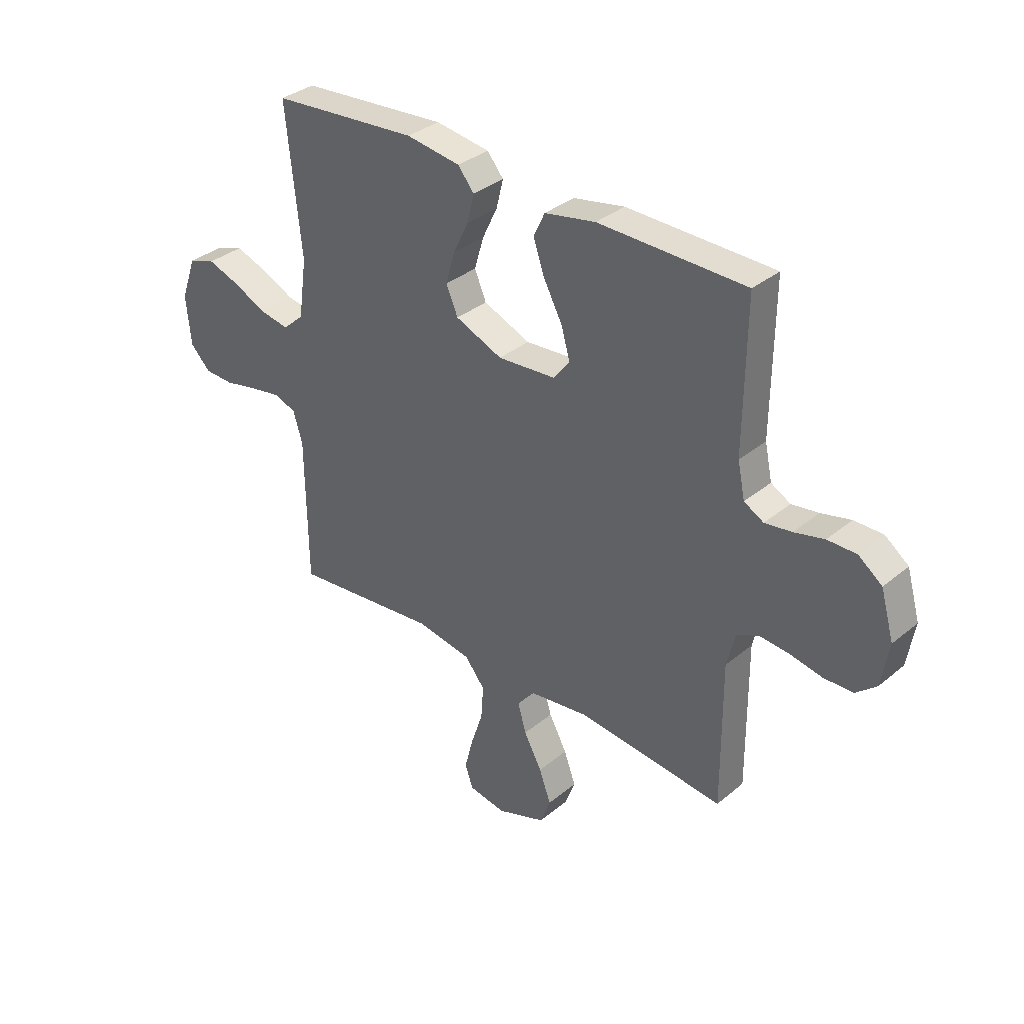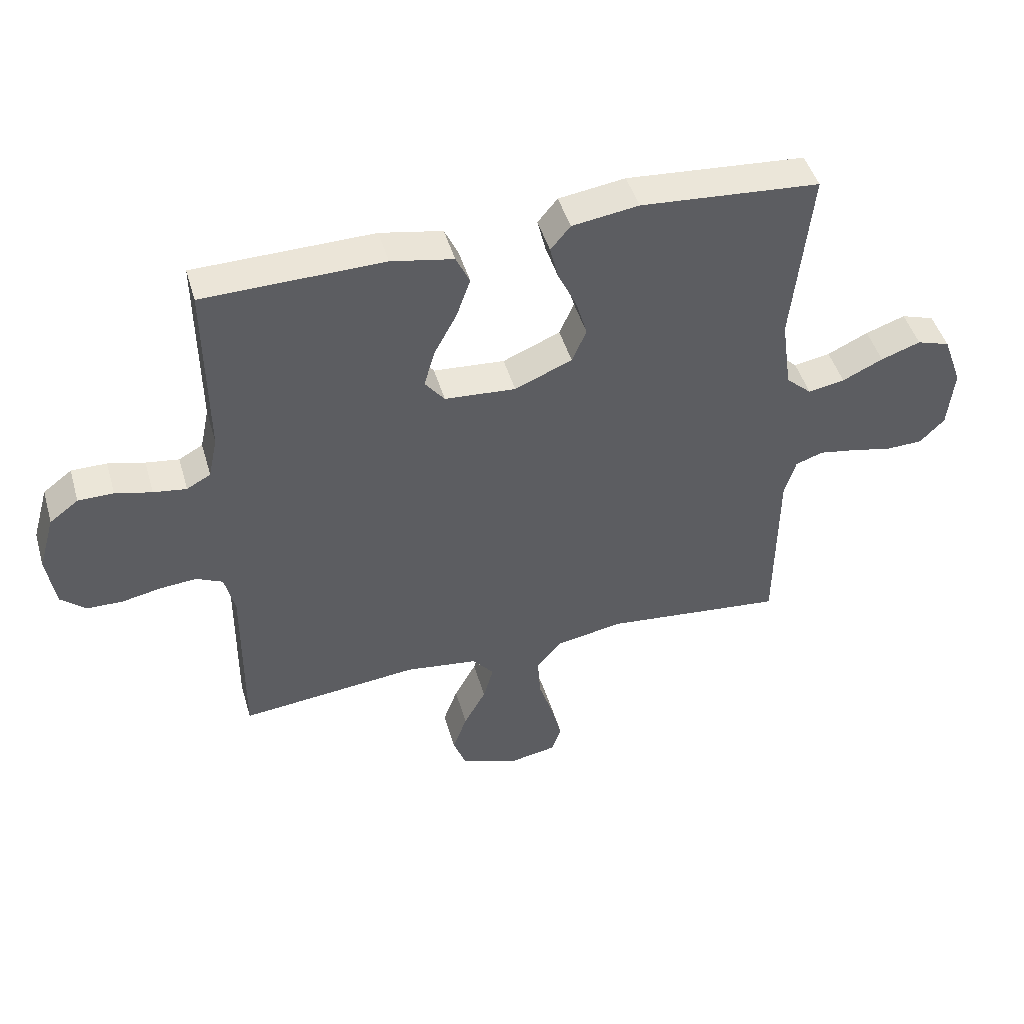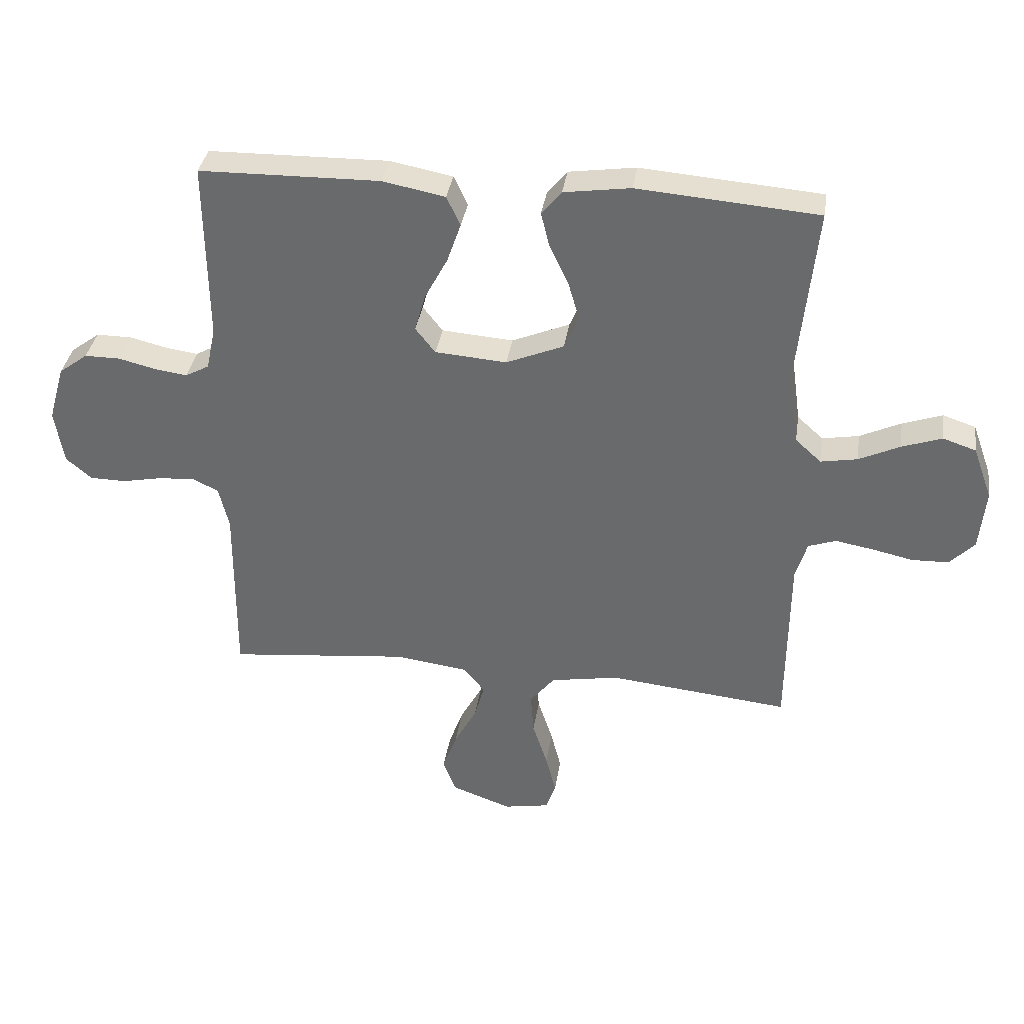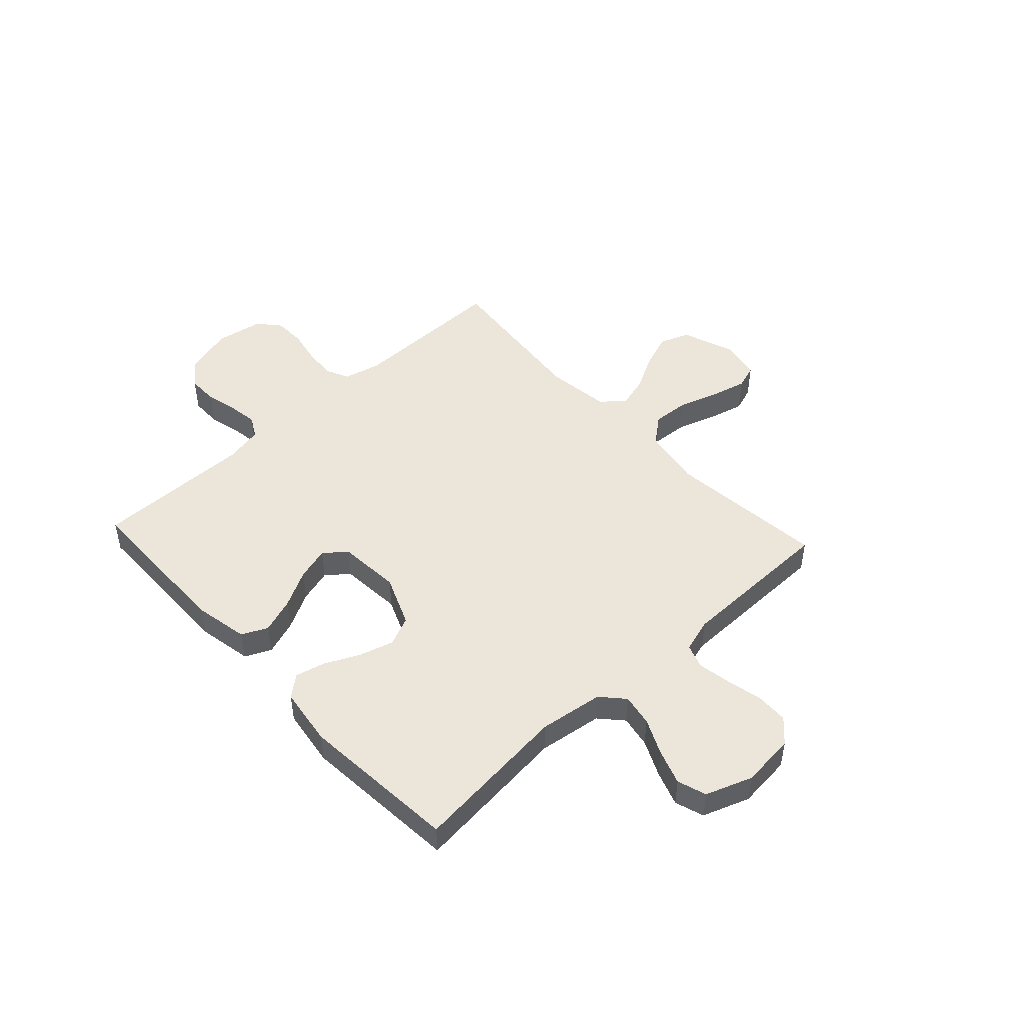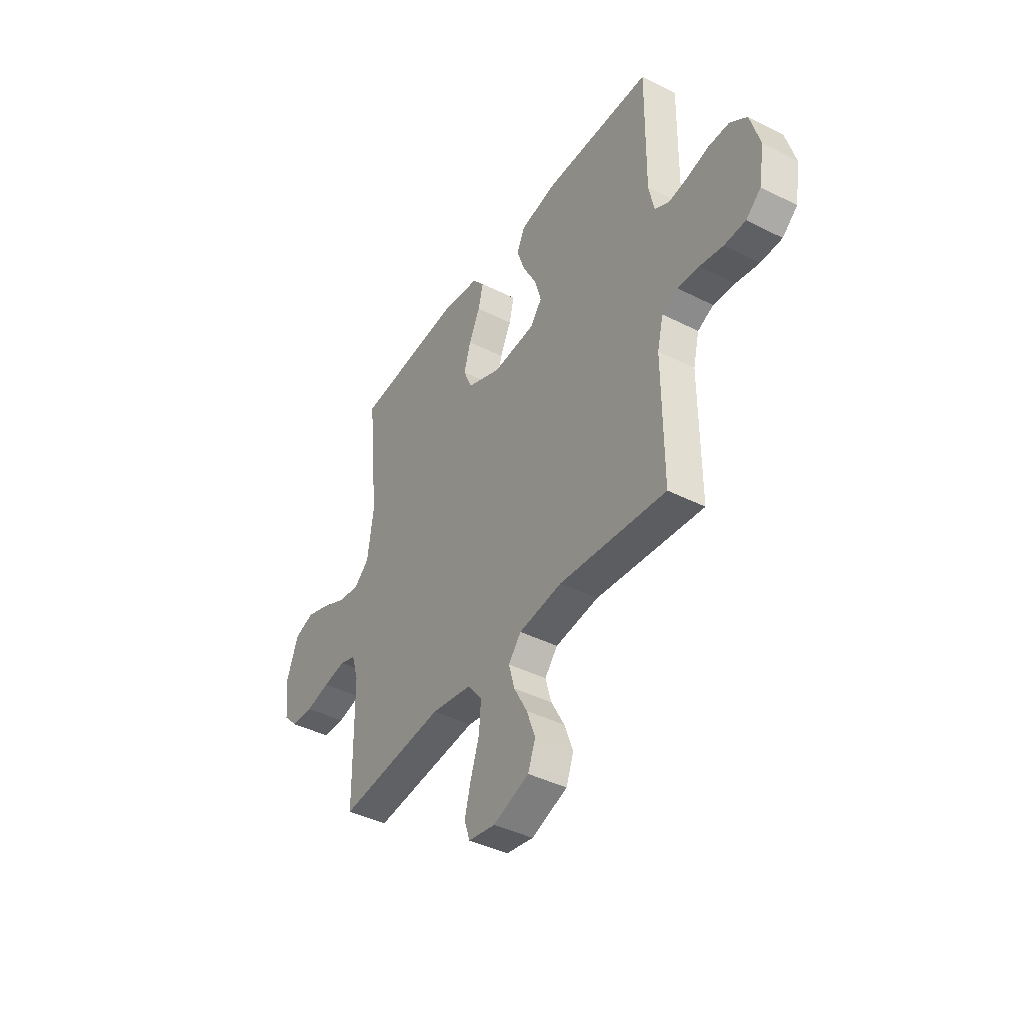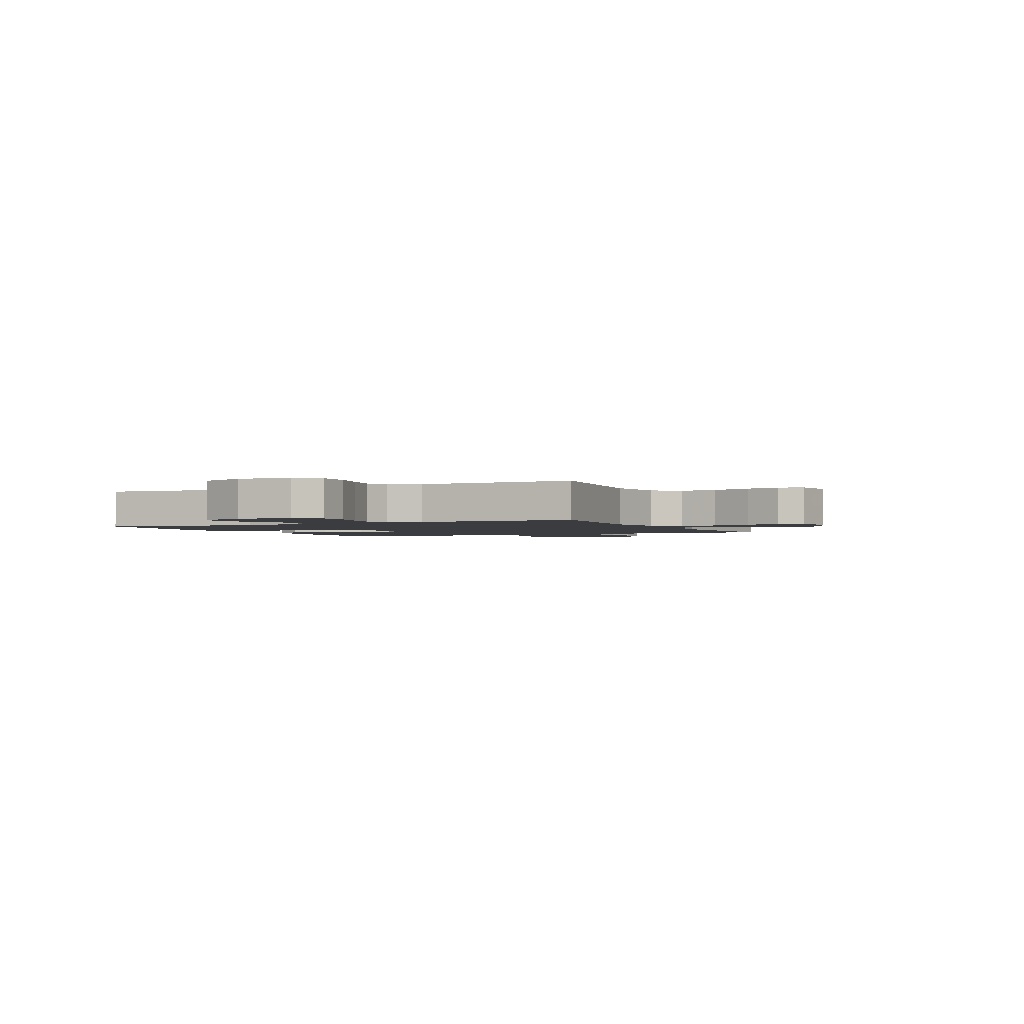
<metadata>
{"format":"obj","ext":"obj","renderer":"f3d","projection":"perspective","resolution":1024,"background":"white","views":[{"elev":34.3,"azim":-137.9,"up":"+Z"},{"elev":46.6,"azim":-16.0,"up":"+Z"},{"elev":35.8,"azim":8.6,"up":"+Z"},{"elev":48.0,"azim":47.2,"up":"+Y"},{"elev":-41.6,"azim":-121.5,"up":"+Z"},{"elev":-2.0,"azim":115.6,"up":"+Y"}]}
</metadata>
<code>
v -0.5 0.07 -0.5
v -0.498 0.07 -0.2
v -0.515 0.07 -0.13
v -0.559 0.07 -0.109
v -0.62 0.07 -0.114
v -0.685 0.07 -0.127
v -0.745 0.07 -0.126
v -0.787 0.07 -0.09
v -0.802 0.07 0
v -0.775 0.07 0.094
v -0.727 0.07 0.13
v -0.668 0.07 0.13
v -0.607 0.07 0.115
v -0.552 0.07 0.107
v -0.512 0.07 0.129
v -0.497 0.07 0.2
v -0.5 0.07 0.5
v -0.2 0.07 0.505
v -0.096 0.07 0.485
v -0.073 0.07 0.436
v -0.096 0.07 0.37
v -0.134 0.07 0.299
v -0.152 0.07 0.236
v -0.119 0.07 0.194
v 0 0.07 0.185
v 0.096 0.07 0.225
v 0.12 0.07 0.281
v 0.101 0.07 0.346
v 0.07 0.07 0.411
v 0.056 0.07 0.468
v 0.089 0.07 0.508
v 0.2 0.07 0.524
v 0.5 0.07 0.5
v 0.469 0.07 0.2
v 0.486 0.07 0.079
v 0.529 0.07 0.04
v 0.59 0.07 0.051
v 0.658 0.07 0.083
v 0.724 0.07 0.106
v 0.779 0.07 0.088
v 0.811 0.07 0
v 0.801 0.07 -0.102
v 0.76 0.07 -0.144
v 0.699 0.07 -0.146
v 0.631 0.07 -0.131
v 0.568 0.07 -0.12
v 0.522 0.07 -0.136
v 0.503 0.07 -0.2
v 0.5 0.07 -0.5
v 0.2 0.07 -0.469
v 0.086 0.07 -0.489
v 0.045 0.07 -0.54
v 0.05 0.07 -0.61
v 0.075 0.07 -0.686
v 0.092 0.07 -0.753
v 0.076 0.07 -0.8
v 0 0.07 -0.814
v -0.1 0.07 -0.778
v -0.121 0.07 -0.722
v -0.097 0.07 -0.656
v -0.06 0.07 -0.588
v -0.043 0.07 -0.528
v -0.079 0.07 -0.485
v -0.2 0.07 -0.469
v -0.5 0 -0.5
v -0.498 0 -0.2
v -0.515 0 -0.13
v -0.559 0 -0.109
v -0.62 0 -0.114
v -0.685 0 -0.127
v -0.745 0 -0.126
v -0.787 0 -0.09
v -0.802 0 0
v -0.775 0 0.094
v -0.727 0 0.13
v -0.668 0 0.13
v -0.607 0 0.115
v -0.552 0 0.107
v -0.512 0 0.129
v -0.497 0 0.2
v -0.5 0 0.5
v -0.2 0 0.505
v -0.096 0 0.485
v -0.073 0 0.436
v -0.096 0 0.37
v -0.134 0 0.299
v -0.152 0 0.236
v -0.119 0 0.194
v 0 0 0.185
v 0.096 0 0.225
v 0.12 0 0.281
v 0.101 0 0.346
v 0.07 0 0.411
v 0.056 0 0.468
v 0.089 0 0.508
v 0.2 0 0.524
v 0.5 0 0.5
v 0.469 0 0.2
v 0.486 0 0.079
v 0.529 0 0.04
v 0.59 0 0.051
v 0.658 0 0.083
v 0.724 0 0.106
v 0.779 0 0.088
v 0.811 0 0
v 0.801 0 -0.102
v 0.76 0 -0.144
v 0.699 0 -0.146
v 0.631 0 -0.131
v 0.568 0 -0.12
v 0.522 0 -0.136
v 0.503 0 -0.2
v 0.5 0 -0.5
v 0.2 0 -0.469
v 0.086 0 -0.489
v 0.045 0 -0.54
v 0.05 0 -0.61
v 0.075 0 -0.686
v 0.092 0 -0.753
v 0.076 0 -0.8
v 0 0 -0.814
v -0.1 0 -0.778
v -0.121 0 -0.722
v -0.097 0 -0.656
v -0.06 0 -0.588
v -0.043 0 -0.528
v -0.079 0 -0.485
v -0.2 0 -0.469
f 59 60 61
f 58 59 61
f 57 58 61
f 56 57 61
f 55 56 61
f 54 55 61
f 53 54 61
f 52 53 61 62
f 51 52 62 63
f 48 49 50
f 51 63 64
f 50 51 64
f 48 50 64
f 47 48 64
f 43 44 45
f 42 43 45
f 41 42 45
f 40 41 45
f 39 40 45
f 38 39 45
f 37 38 45
f 36 37 45 46
f 35 36 46 47
f 32 33 34
f 31 32 34
f 30 31 34
f 29 30 34
f 28 29 34
f 27 28 34 35
f 35 47 64
f 27 35 64
f 26 27 64
f 20 21 22
f 19 20 22
f 18 19 22
f 17 18 22
f 16 17 22
f 15 16 22 23
f 14 15 23 24
f 11 12 13
f 10 11 13
f 9 10 13
f 8 9 13
f 7 8 13
f 6 7 13
f 5 6 13
f 4 5 13 14
f 14 24 25
f 4 14 25
f 3 4 25
f 64 1 2
f 25 26 64
f 3 25 64
f 2 3 64
f 125 124 123
f 125 123 122
f 125 122 121
f 125 121 120
f 125 120 119
f 125 119 118
f 125 118 117
f 126 125 117 116
f 127 126 116 115
f 114 113 112
f 128 127 115
f 128 115 114
f 128 114 112
f 128 112 111
f 109 108 107
f 109 107 106
f 109 106 105
f 109 105 104
f 109 104 103
f 109 103 102
f 109 102 101
f 110 109 101 100
f 111 110 100 99
f 98 97 96
f 98 96 95
f 98 95 94
f 98 94 93
f 98 93 92
f 99 98 92 91
f 128 111 99
f 128 99 91
f 128 91 90
f 86 85 84
f 86 84 83
f 86 83 82
f 86 82 81
f 86 81 80
f 87 86 80 79
f 88 87 79 78
f 77 76 75
f 77 75 74
f 77 74 73
f 77 73 72
f 77 72 71
f 77 71 70
f 77 70 69
f 78 77 69 68
f 89 88 78
f 89 78 68
f 89 68 67
f 66 65 128
f 128 90 89
f 128 89 67
f 128 67 66
f 1 65 66 2
f 2 66 67 3
f 3 67 68 4
f 4 68 69 5
f 5 69 70 6
f 6 70 71 7
f 7 71 72 8
f 8 72 73 9
f 9 73 74 10
f 10 74 75 11
f 11 75 76 12
f 12 76 77 13
f 13 77 78 14
f 14 78 79 15
f 15 79 80 16
f 16 80 81 17
f 17 81 82 18
f 18 82 83 19
f 19 83 84 20
f 20 84 85 21
f 21 85 86 22
f 22 86 87 23
f 23 87 88 24
f 24 88 89 25
f 25 89 90 26
f 26 90 91 27
f 27 91 92 28
f 28 92 93 29
f 29 93 94 30
f 30 94 95 31
f 31 95 96 32
f 32 96 97 33
f 33 97 98 34
f 34 98 99 35
f 35 99 100 36
f 36 100 101 37
f 37 101 102 38
f 38 102 103 39
f 39 103 104 40
f 40 104 105 41
f 41 105 106 42
f 42 106 107 43
f 43 107 108 44
f 44 108 109 45
f 45 109 110 46
f 46 110 111 47
f 47 111 112 48
f 48 112 113 49
f 49 113 114 50
f 50 114 115 51
f 51 115 116 52
f 52 116 117 53
f 53 117 118 54
f 54 118 119 55
f 55 119 120 56
f 56 120 121 57
f 57 121 122 58
f 58 122 123 59
f 59 123 124 60
f 60 124 125 61
f 61 125 126 62
f 62 126 127 63
f 63 127 128 64
f 64 128 65 1

</code>
